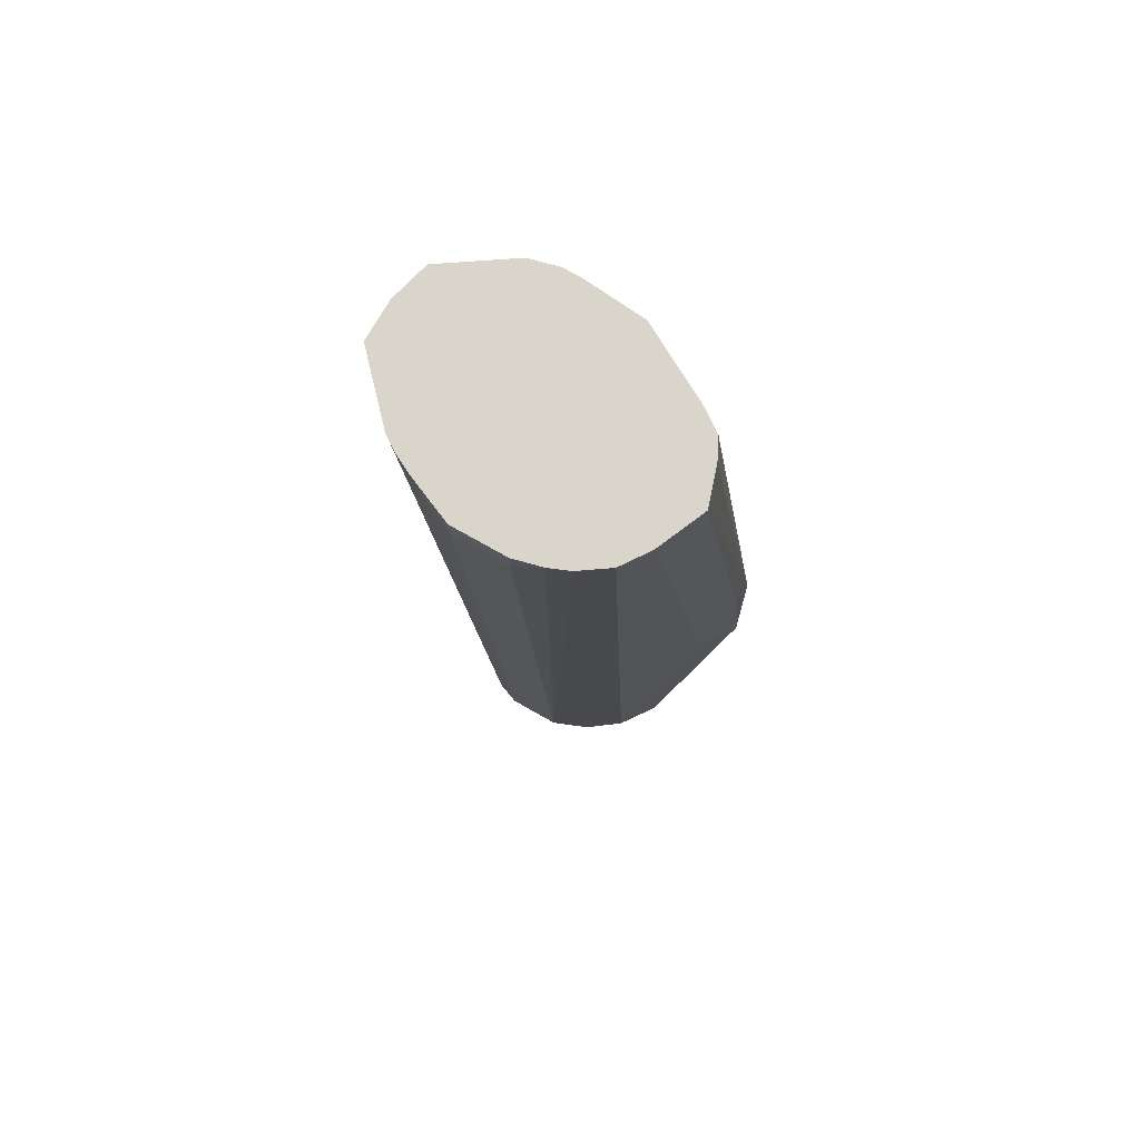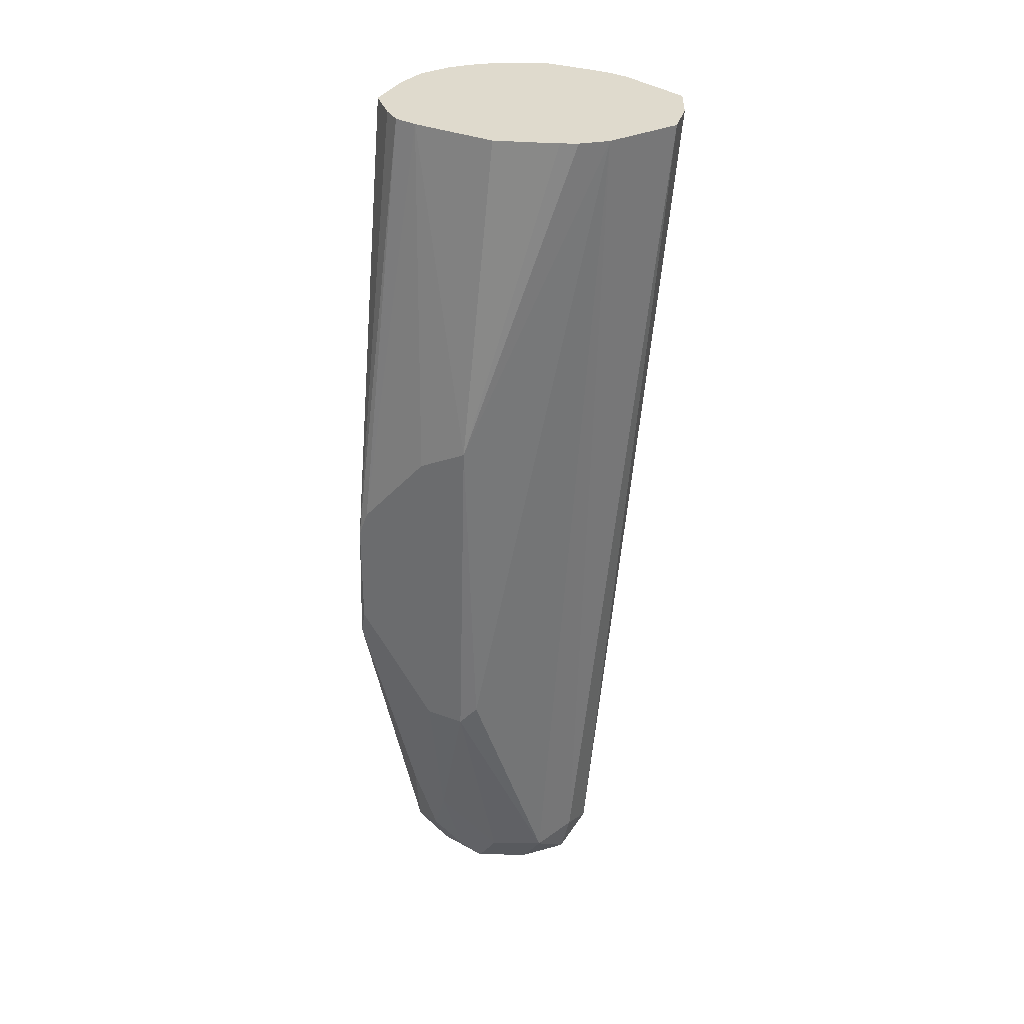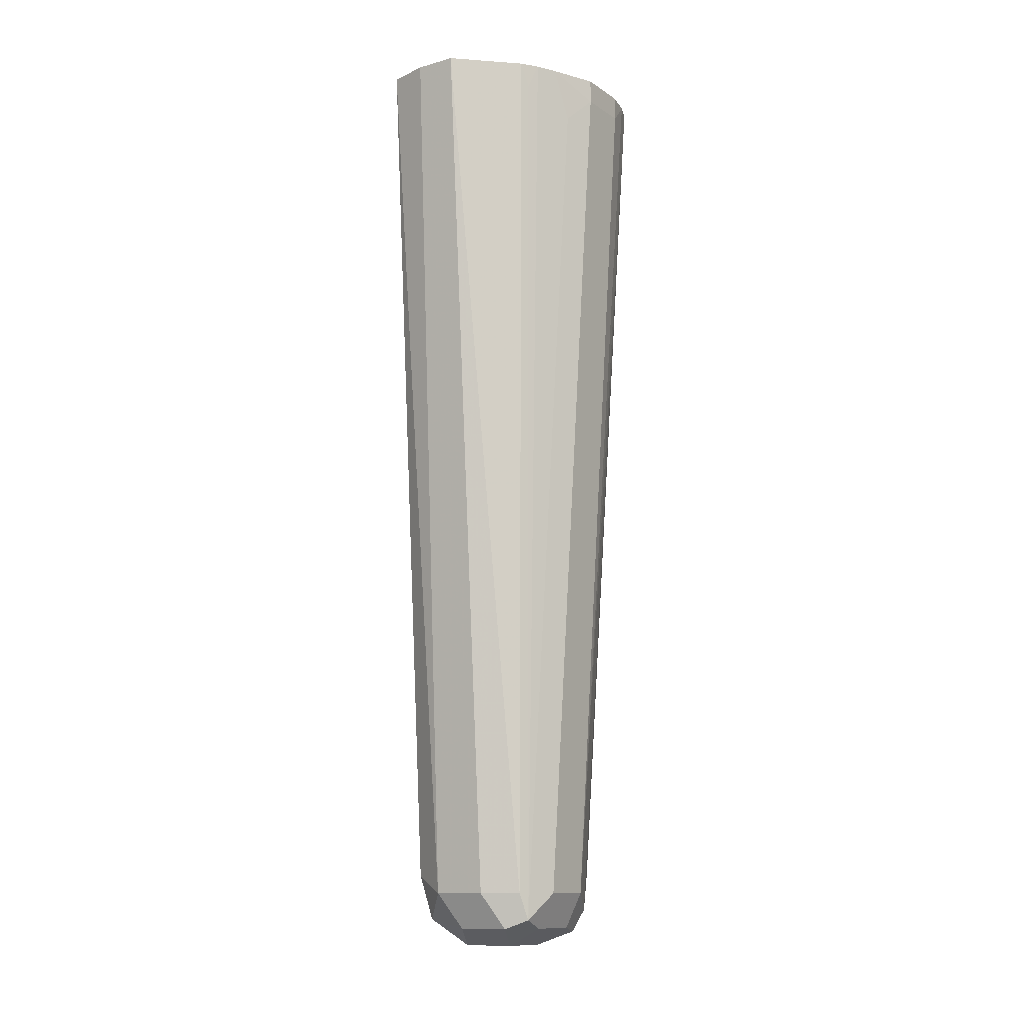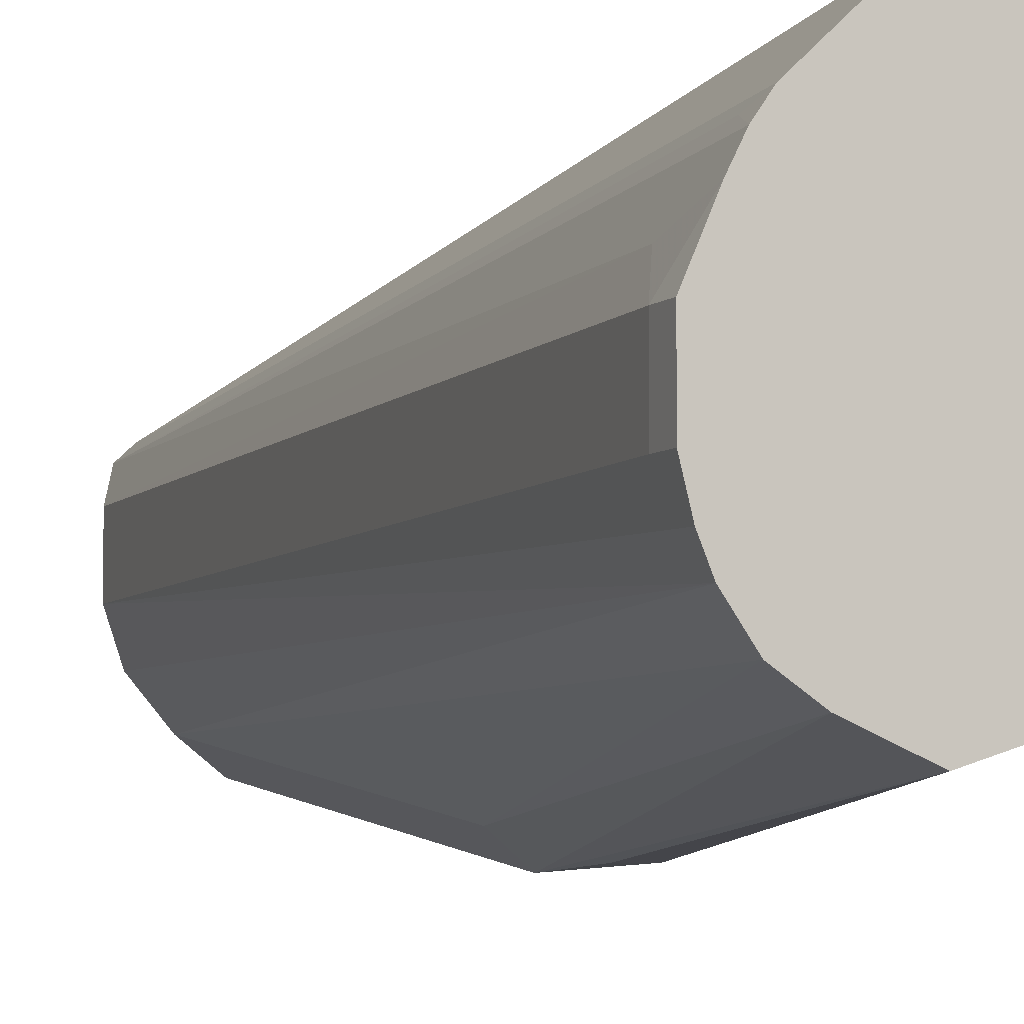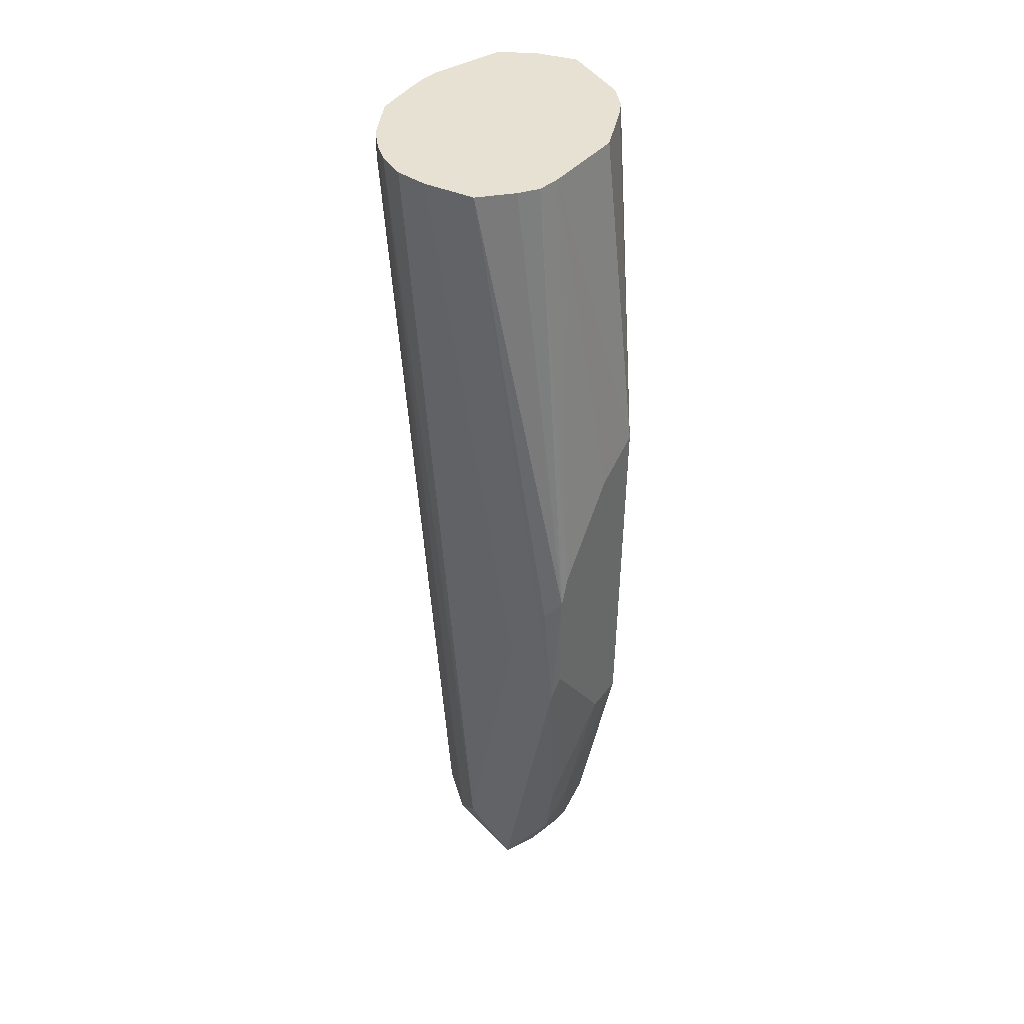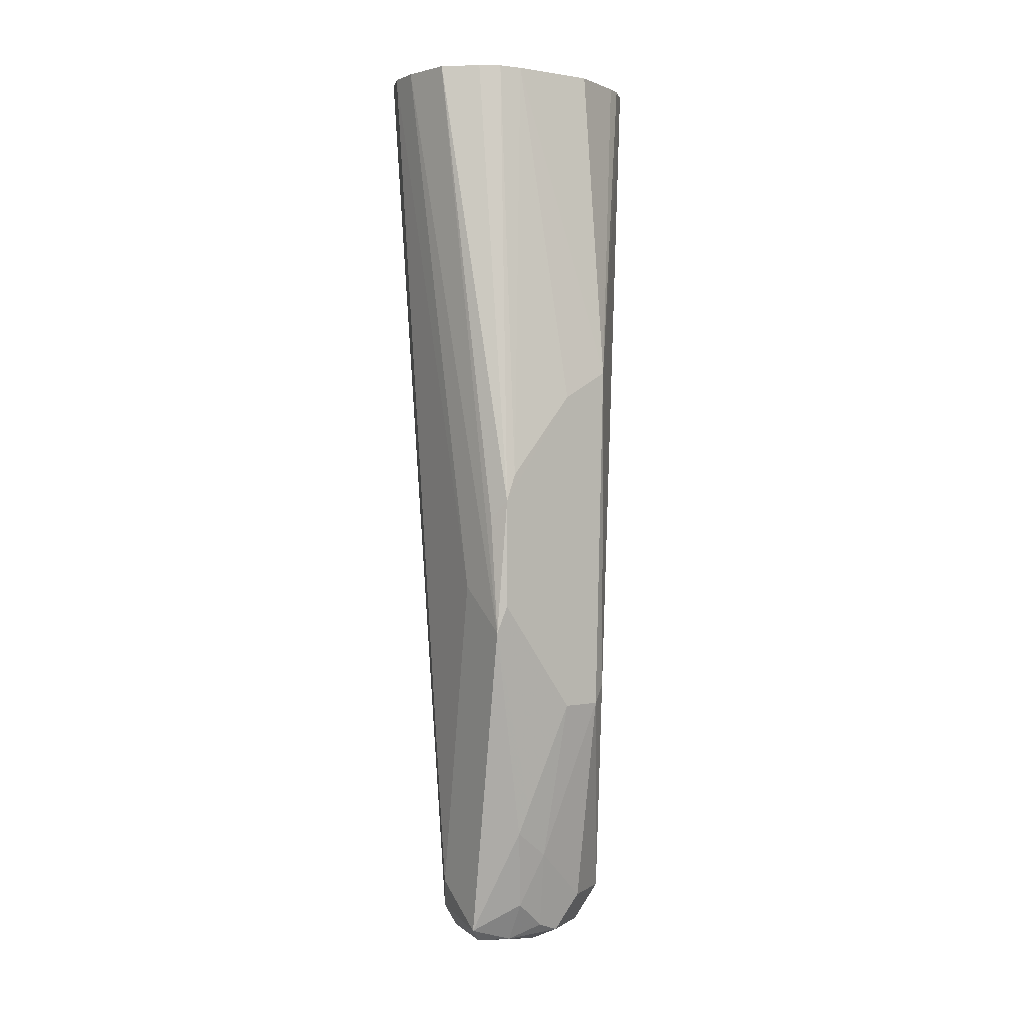
<metadata>
{"format":"obj","ext":"obj","renderer":"f3d","projection":"perspective","resolution":1024,"background":"white","views":[{"elev":74.5,"azim":119.6,"up":"+Y"},{"elev":32.6,"azim":-88.9,"up":"+Y"},{"elev":-11.7,"azim":33.6,"up":"+Y"},{"elev":-5.0,"azim":157.9,"up":"+Z"},{"elev":39.4,"azim":-173.9,"up":"+Y"},{"elev":1.2,"azim":-155.3,"up":"+Y"}]}
</metadata>
<code>
v 0.408 -0.3234 0.4227
v 0.4189 -0.3234 0.4227
v 0.3974 -0.3234 0.4201
v 0.4016 -0.5593 0.4016
v 0.4339 -0.3234 0.4085
v 0.4159 -0.5593 0.4016
v 0.4255 -0.5593 0.3968
v 0.3859 -0.3234 0.4028
v 0.392 -0.5545 0.3968
v 0.3944 -0.5665 0.3944
v 0.4063 -0.5689 0.3968
v 0.4369 -0.3234 0.4042
v 0.435 -0.3299 0.4063
v 0.4207 -0.5689 0.3968
v 0.4267 -0.5665 0.3944
v 0.384 -0.3234 0.3951
v 0.3765 -0.4087 0.3657
v 0.3777 -0.4972 0.3681
v 0.3872 -0.5593 0.3872
v 0.392 -0.5689 0.3824
v 0.4016 -0.5737 0.3872
v 0.4395 -0.3234 0.3989
v 0.441 -0.337 0.3944
v 0.4159 -0.5737 0.3872
v 0.4255 -0.5689 0.3872
v 0.4255 -0.5689 0.3729
v 0.4302 -0.5593 0.3729
v 0.4302 -0.5593 0.3872
v 0.384 -0.3234 0.3904
v 0.3856 -0.3234 0.3737
v 0.3968 -0.3234 0.3538
v 0.3824 -0.4159 0.3538
v 0.392 -0.4446 0.3346
v 0.392 -0.4732 0.3346
v 0.3824 -0.5019 0.3538
v 0.3777 -0.5019 0.3633
v 0.3872 -0.5593 0.3729
v 0.392 -0.5689 0.3681
v 0.4016 -0.5737 0.3729
v 0.4446 -0.3234 0.3872
v 0.4446 -0.3299 0.3872
v 0.4159 -0.5737 0.3729
v 0.4231 -0.5701 0.3657
v 0.4255 -0.5641 0.3633
v 0.4406 -0.3234 0.3602
v 0.4427 -0.3234 0.3655
v 0.4446 -0.3299 0.3729
v 0.4005 -0.3234 0.3487
v 0.3908 -0.4374 0.337
v 0.3968 -0.4494 0.3346
v 0.3944 -0.4804 0.3334
v 0.4058 -0.3234 0.346
v 0.4159 -0.3234 0.3428
v 0.392 -0.5306 0.349
v 0.3908 -0.545 0.3567
v 0.3944 -0.5665 0.3621
v 0.4016 -0.5701 0.3567
v 0.4087 -0.5701 0.3514
v 0.4446 -0.3234 0.3729
v 0.4087 -0.5665 0.3478
v 0.4207 -0.5545 0.3538
v 0.4357 -0.3234 0.3531
v 0.4063 -0.4685 0.3394
v 0.3944 -0.5378 0.3478
v 0.4286 -0.3234 0.3482
v 0.3968 -0.5593 0.3538
f 31 48 49
f 31 49 32
f 32 49 33
f 33 50 51
f 33 51 34
f 33 53 50
f 33 48 52
f 33 52 53
f 34 51 54
f 34 54 35
f 27 41 28
f 35 54 55
f 33 49 48
f 27 47 41
f 22 23 41
f 27 45 46
f 27 44 45
f 27 43 44
f 26 43 27
f 26 42 43
f 24 26 25
f 24 42 26
f 23 28 41
f 22 41 40
f 21 42 24
f 21 39 42
f 20 39 21
f 20 38 39
f 35 55 36
f 27 46 47
f 36 55 37
f 54 64 55
f 38 56 57
f 19 38 20
f 62 63 65
f 61 63 62
f 60 66 64
f 57 60 58
f 57 66 60
f 56 66 57
f 55 66 56
f 55 64 66
f 51 65 63
f 51 53 65
f 51 64 54
f 51 60 64
f 51 61 60
f 51 63 61
f 50 53 51
f 46 59 47
f 45 61 62
f 44 61 45
f 44 60 61
f 43 60 44
f 43 58 60
f 42 58 43
f 40 47 59
f 40 41 47
f 39 58 42
f 39 57 58
f 38 55 56
f 38 57 39
f 37 55 38
f 19 37 38
f 12 23 22
f 18 36 19
f 4 14 6
f 4 11 14
f 4 10 11
f 4 9 10
f 3 9 4
f 3 8 9
f 2 7 5
f 2 6 7
f 1 6 2
f 1 4 6
f 1 3 4
f 1 8 3
f 1 16 8
f 5 7 13
f 1 29 16
f 1 31 30
f 1 48 31
f 1 52 48
f 1 53 52
f 1 65 53
f 1 62 65
f 1 45 62
f 1 46 45
f 1 40 59
f 1 22 40
f 1 12 22
f 1 5 12
f 1 2 5
f 1 30 29
f 5 13 12
f 1 59 46
f 7 14 15
f 6 14 7
f 17 36 18
f 17 35 36
f 17 34 35
f 17 32 33
f 17 31 32
f 17 30 31
f 17 29 30
f 16 29 17
f 15 28 23
f 15 27 28
f 15 26 27
f 15 25 26
f 15 24 25
f 17 33 34
f 19 36 37
f 14 24 15
f 8 16 17
f 8 17 18
f 8 19 9
f 9 19 10
f 10 20 21
f 8 18 19
f 10 19 20
f 12 15 23
f 10 21 11
f 12 13 15
f 11 24 14
f 7 15 13
f 11 21 24

</code>
